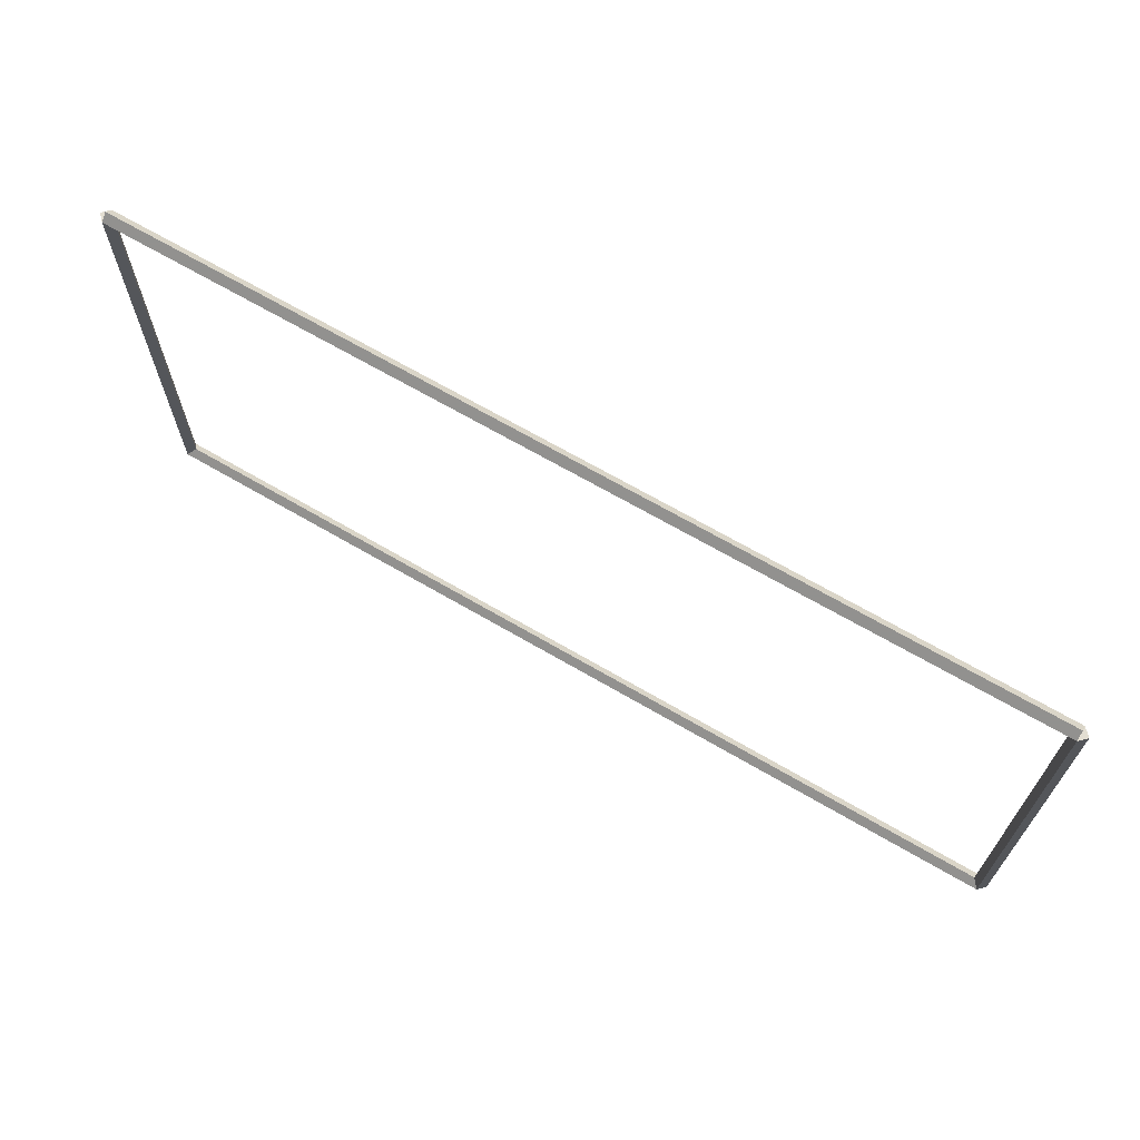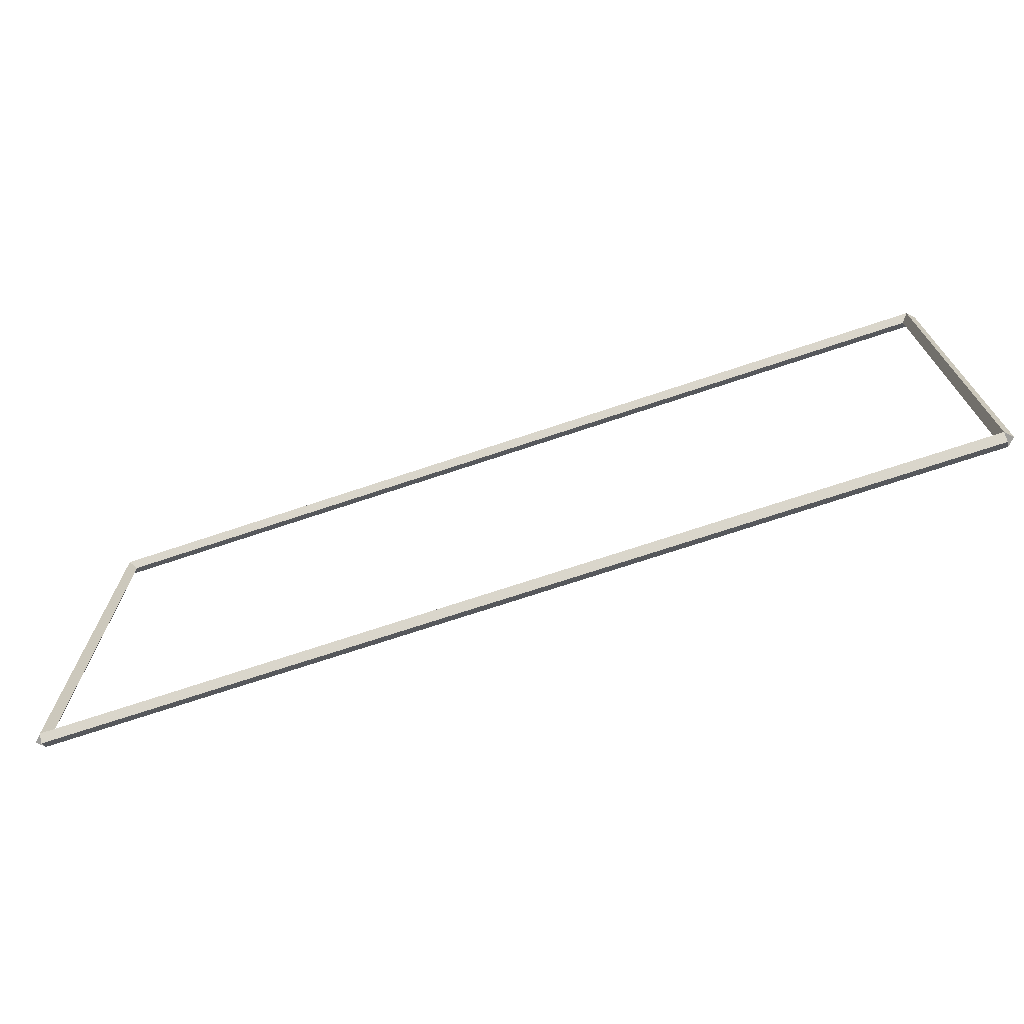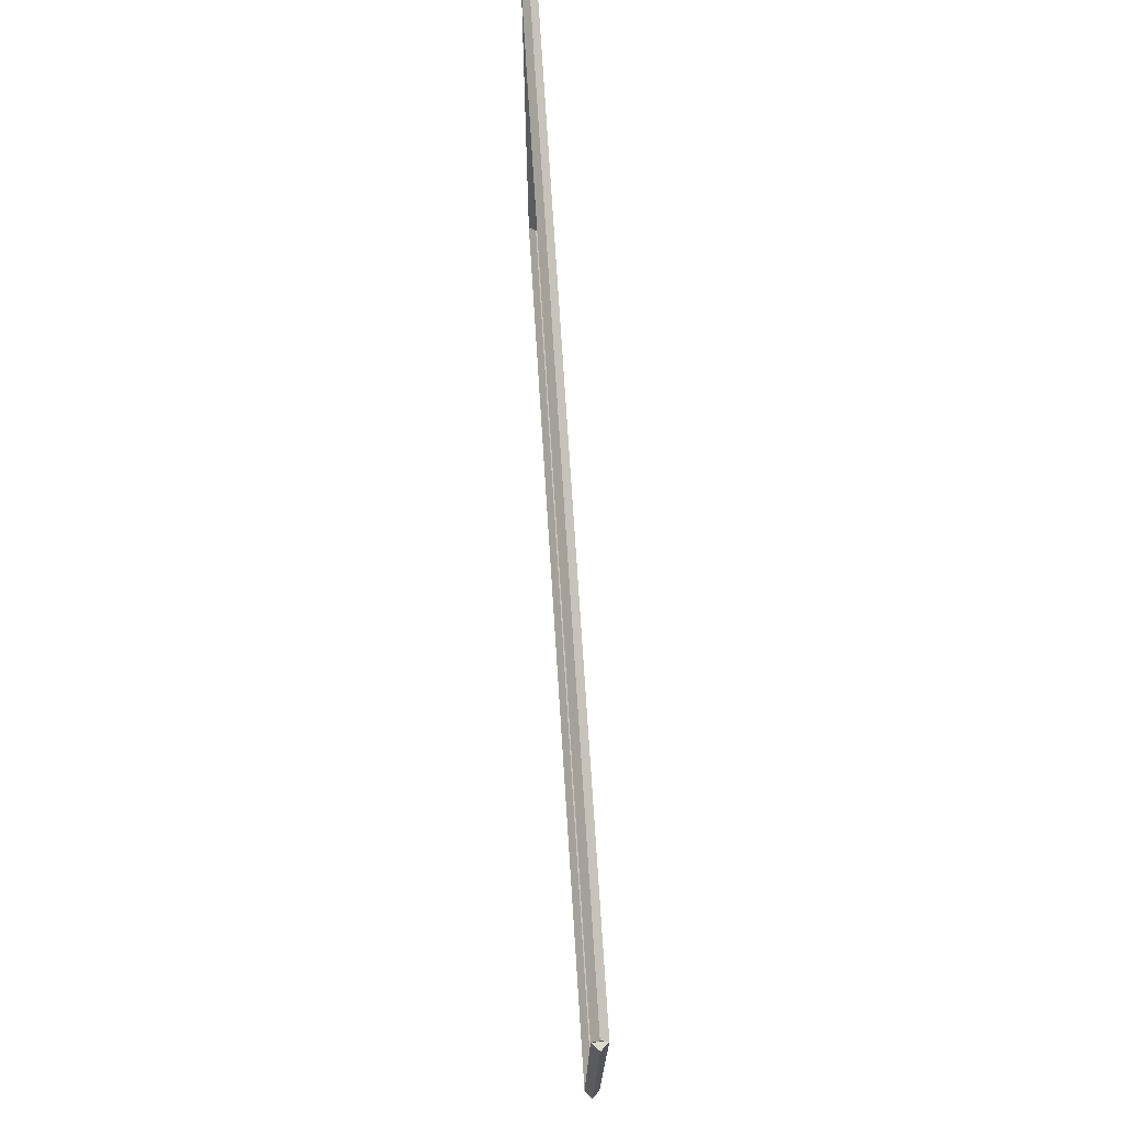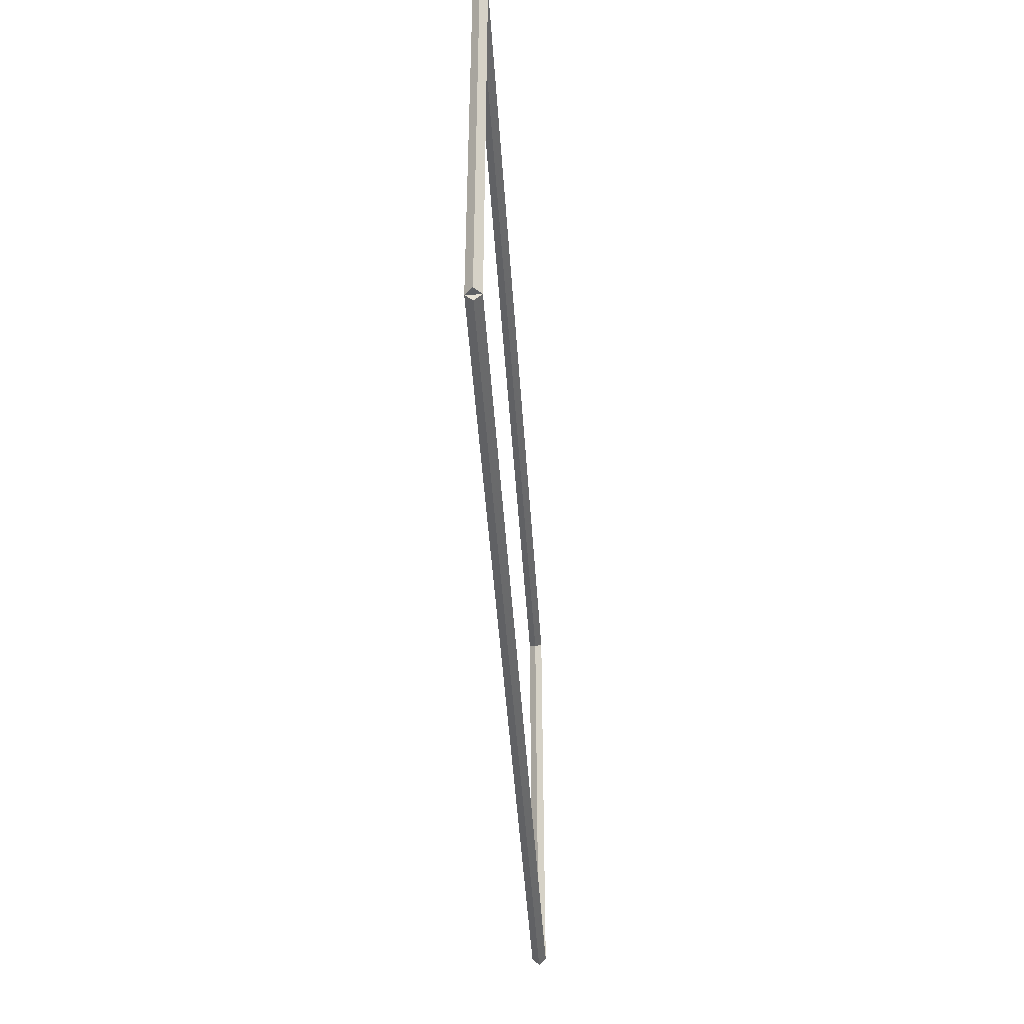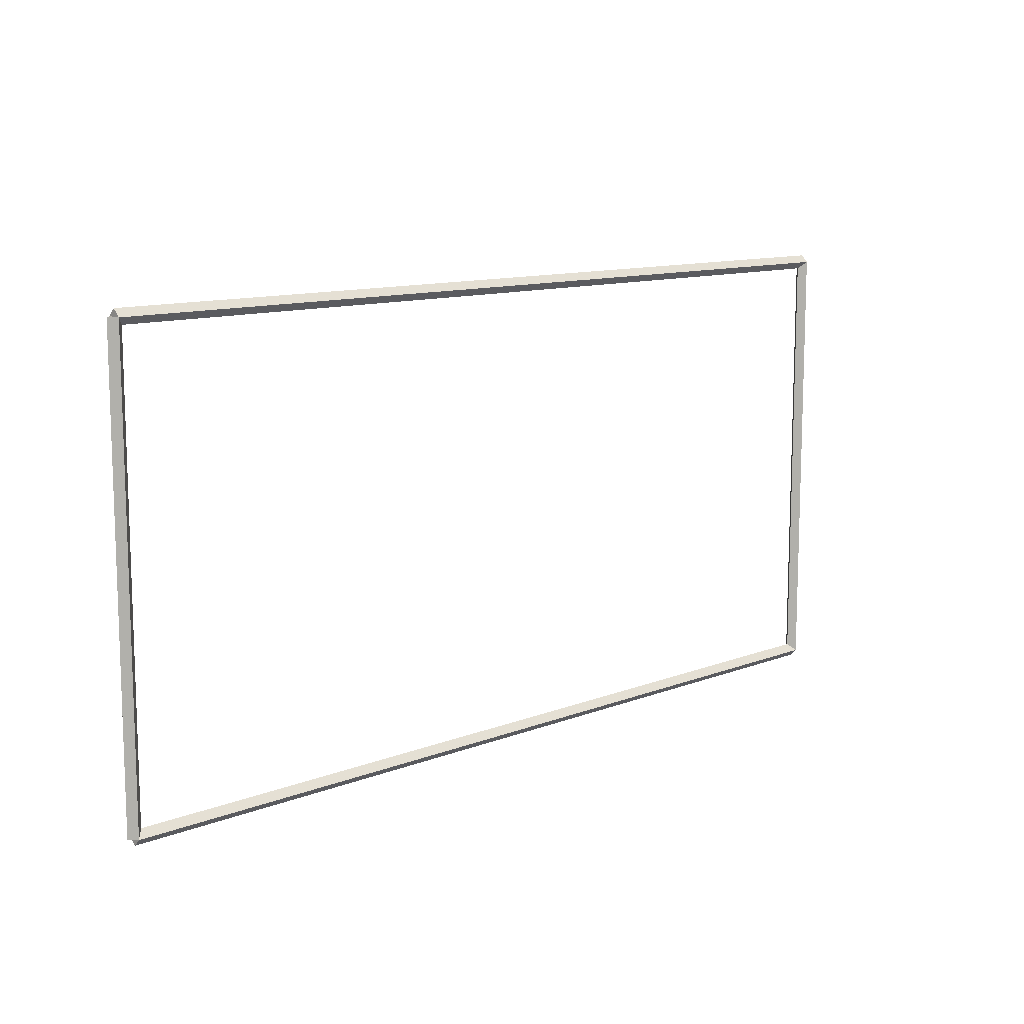
<metadata>
{"format":"obj","ext":"obj","renderer":"f3d","projection":"perspective","resolution":1024,"background":"white","views":[{"elev":67.5,"azim":-149.6,"up":"+Z"},{"elev":-71.2,"azim":-161.5,"up":"+Z"},{"elev":71.9,"azim":-93.6,"up":"+Z"},{"elev":-45.7,"azim":-86.3,"up":"+Z"},{"elev":11.3,"azim":136.4,"up":"+Z"}]}
</metadata>
<code>
g layer_boundary_0_22_22
v 12.8 44.2 6.35
v 12.7 44.3 6.35
v 12.6 44.2 6.35
v 12.7 44.1 6.35
v 12.8 44.2 0
v 12.7 44.3 0
v 12.6 44.2 0
v 12.7 44.1 0
f 1 2 3 4
f 6 2 1 5
f 5 1 4 8
f 6 5 8 7
f 8 4 3 7
f 7 3 2 6
g layer_boundary_0_22_22
v 0 44.3 6.35
v 0 44.2 6.25
v 0 44.1 6.35
v 0 44.2 6.45
v 12.7 44.3 6.35
v 12.7 44.2 6.25
v 12.7 44.1 6.35
v 12.7 44.2 6.45
f 9 10 11 12
f 14 10 9 13
f 13 9 12 16
f 14 13 16 15
f 16 12 11 15
f 15 11 10 14
g layer_boundary_0_22_22
v 0.1 44.2 0
v -1.034e-14 44.1 0
v -0.1 44.2 0
v 3.107e-14 44.3 0
v 0.1 44.2 6.35
v -1.034e-14 44.1 6.35
v -0.1 44.2 6.35
v 3.107e-14 44.3 6.35
f 17 18 19 20
f 22 18 17 21
f 21 17 20 24
f 22 21 24 23
f 24 20 19 23
f 23 19 18 22
g layer_boundary_0_22_22
v 12.7 44.3 -2.695e-21
v 12.7 44.2 0.1
v 12.7 44.1 -2.068e-14
v 12.7 44.2 -0.1
v 0 44.3 -2.695e-21
v 0 44.2 0.1
v 0 44.1 -2.068e-14
v 0 44.2 -0.1
f 25 26 27 28
f 30 26 25 29
f 29 25 28 32
f 30 29 32 31
f 32 28 27 31
f 31 27 26 30

</code>
